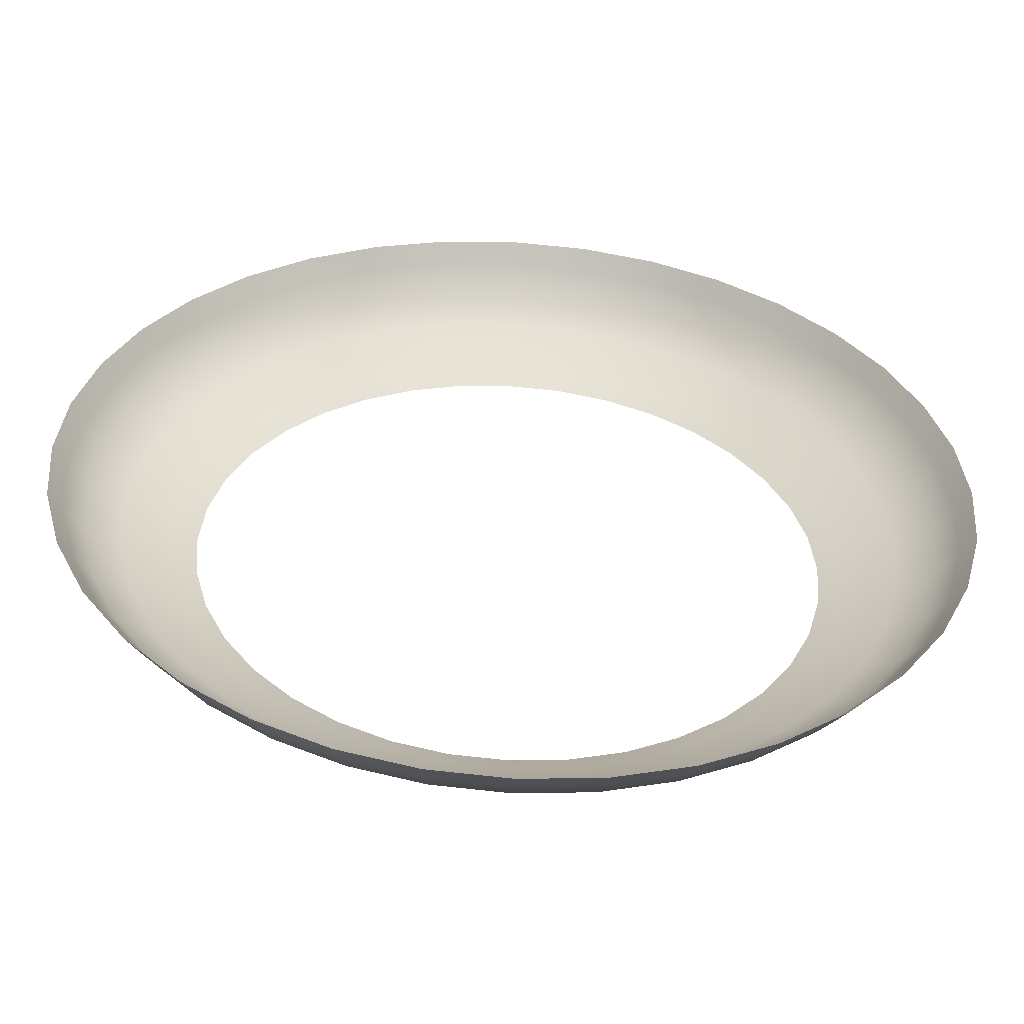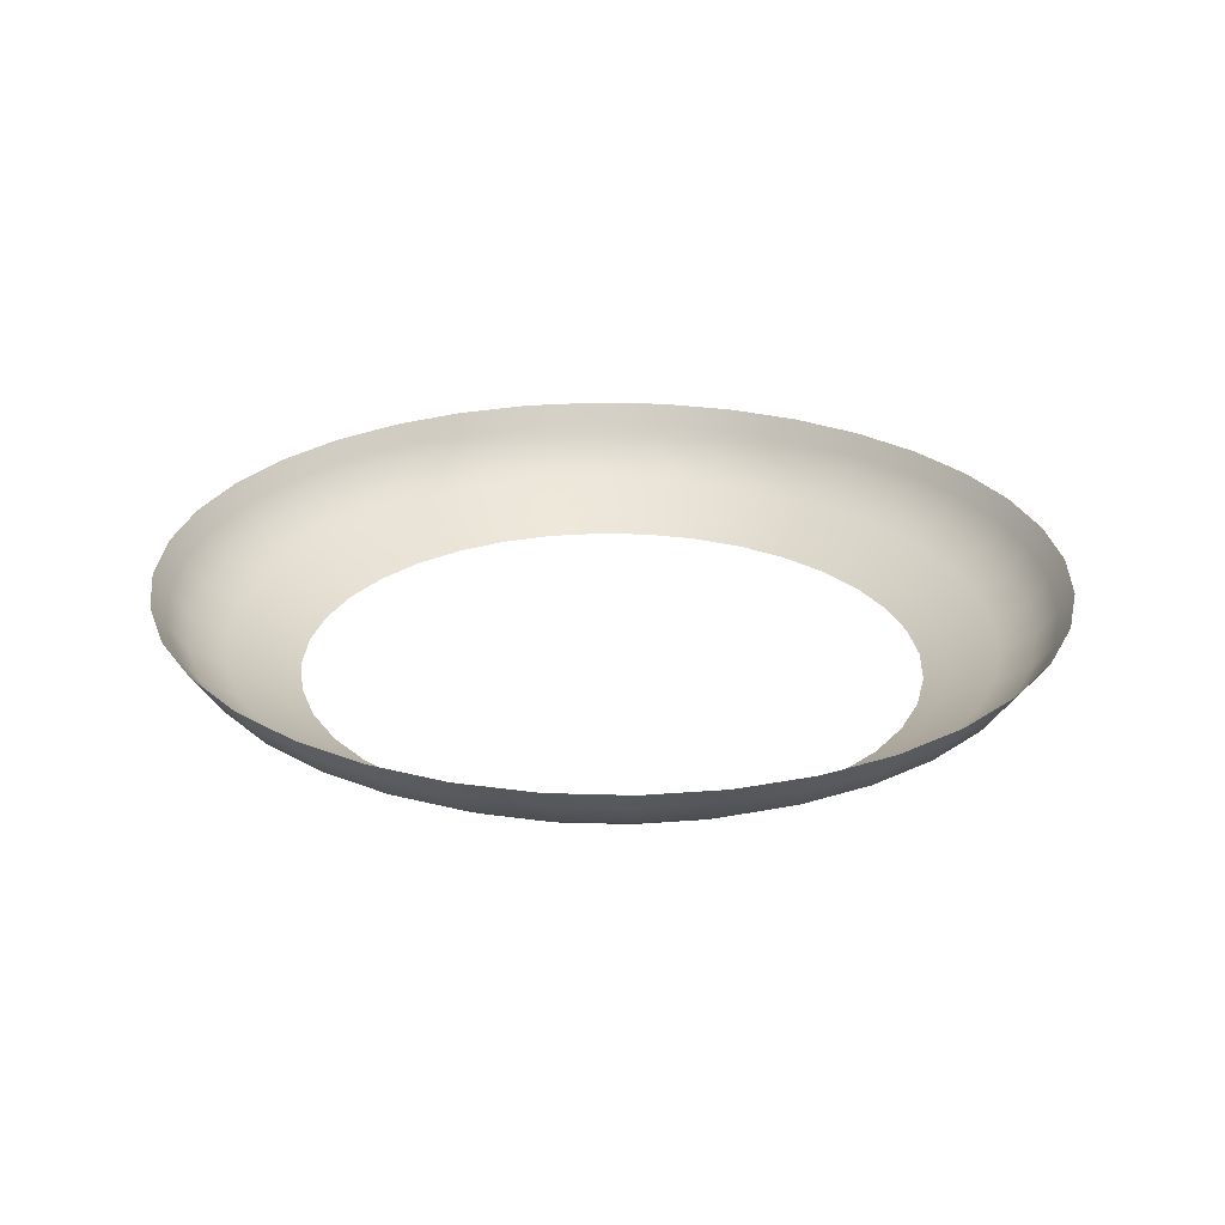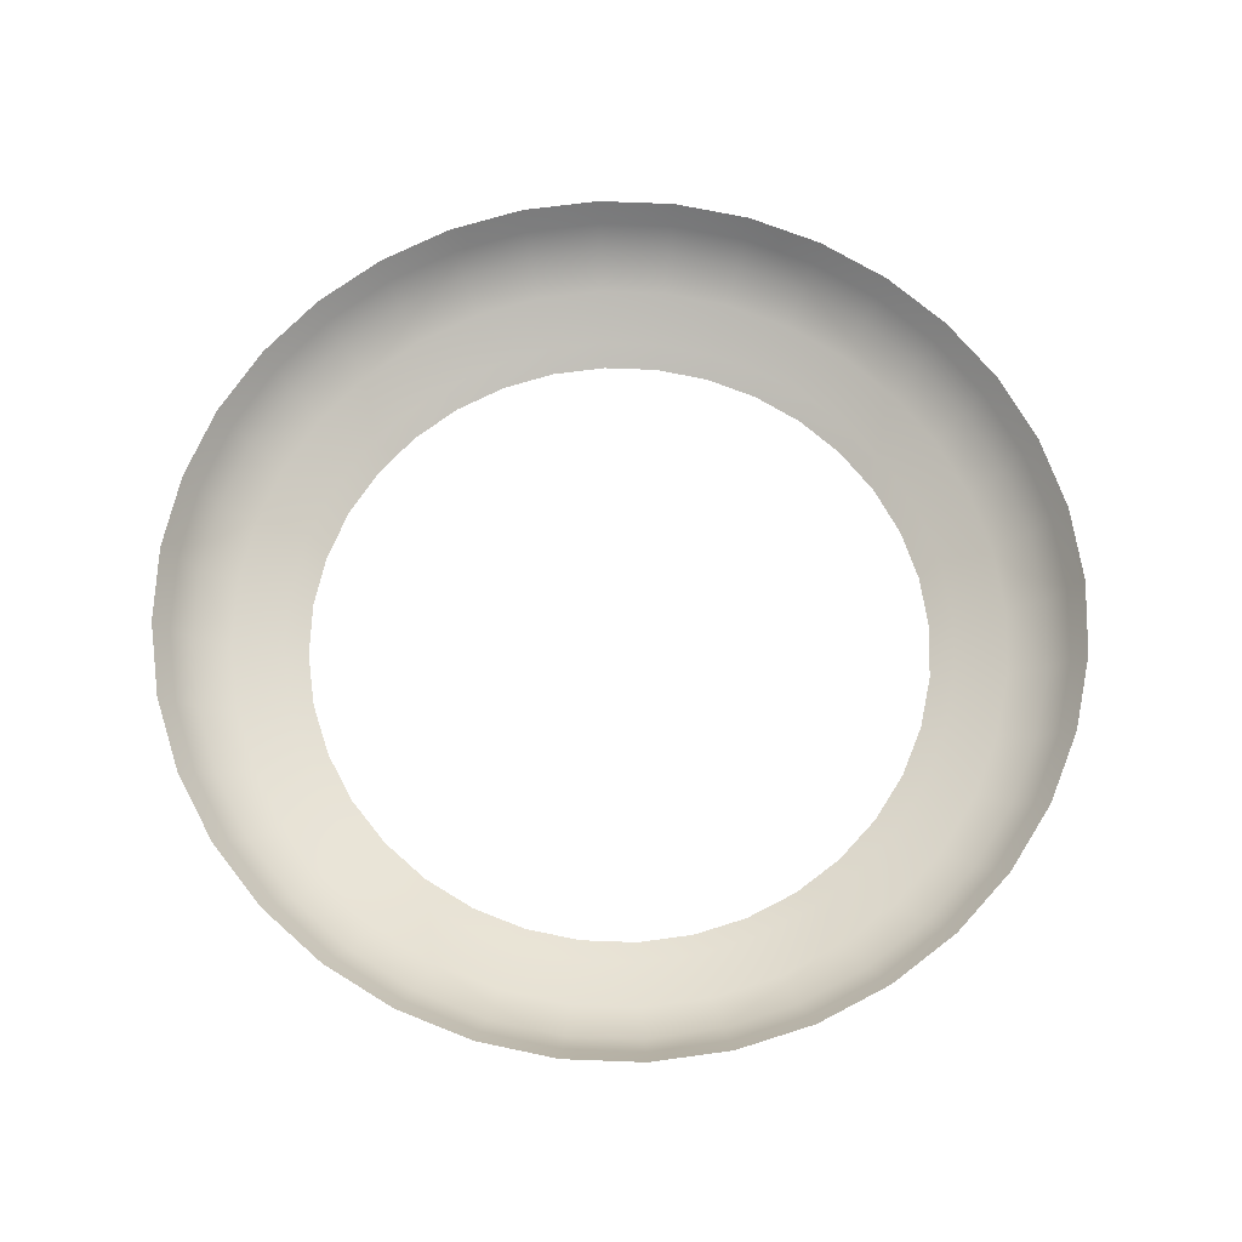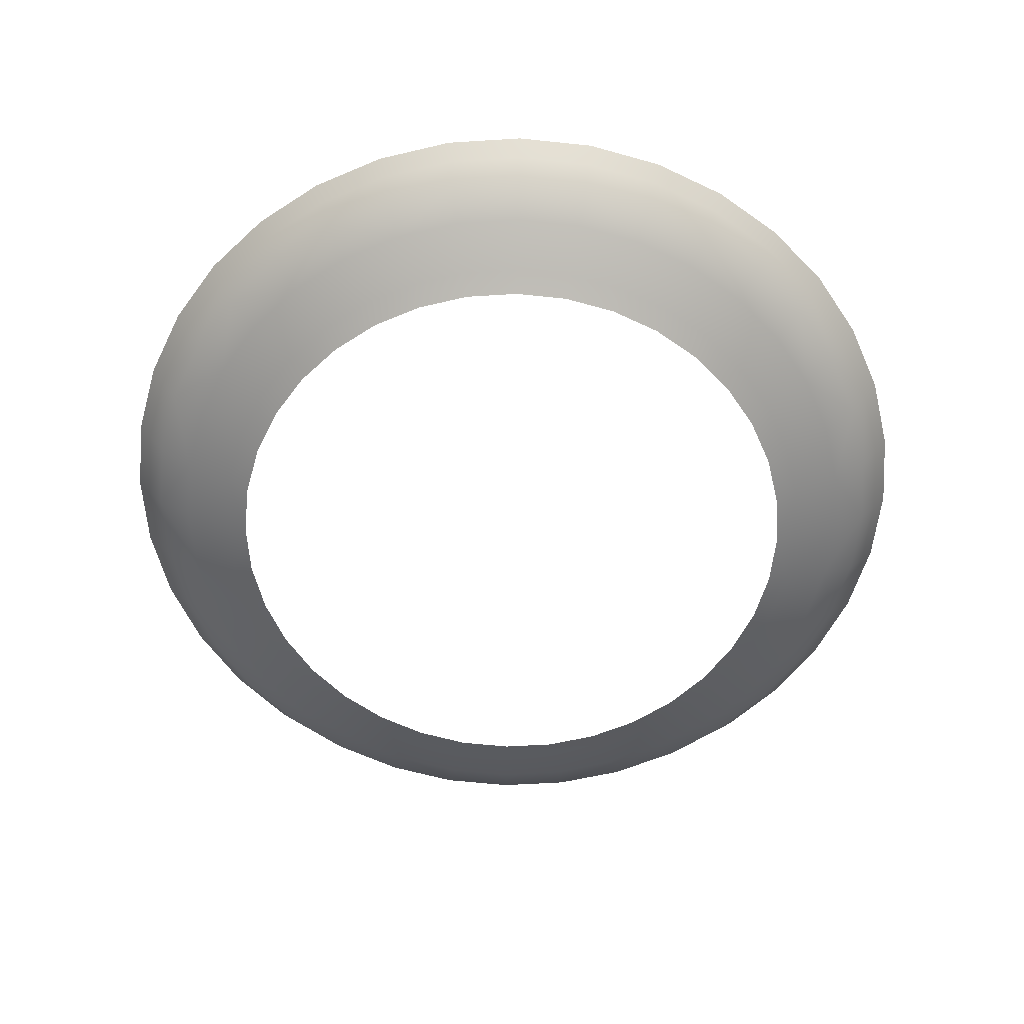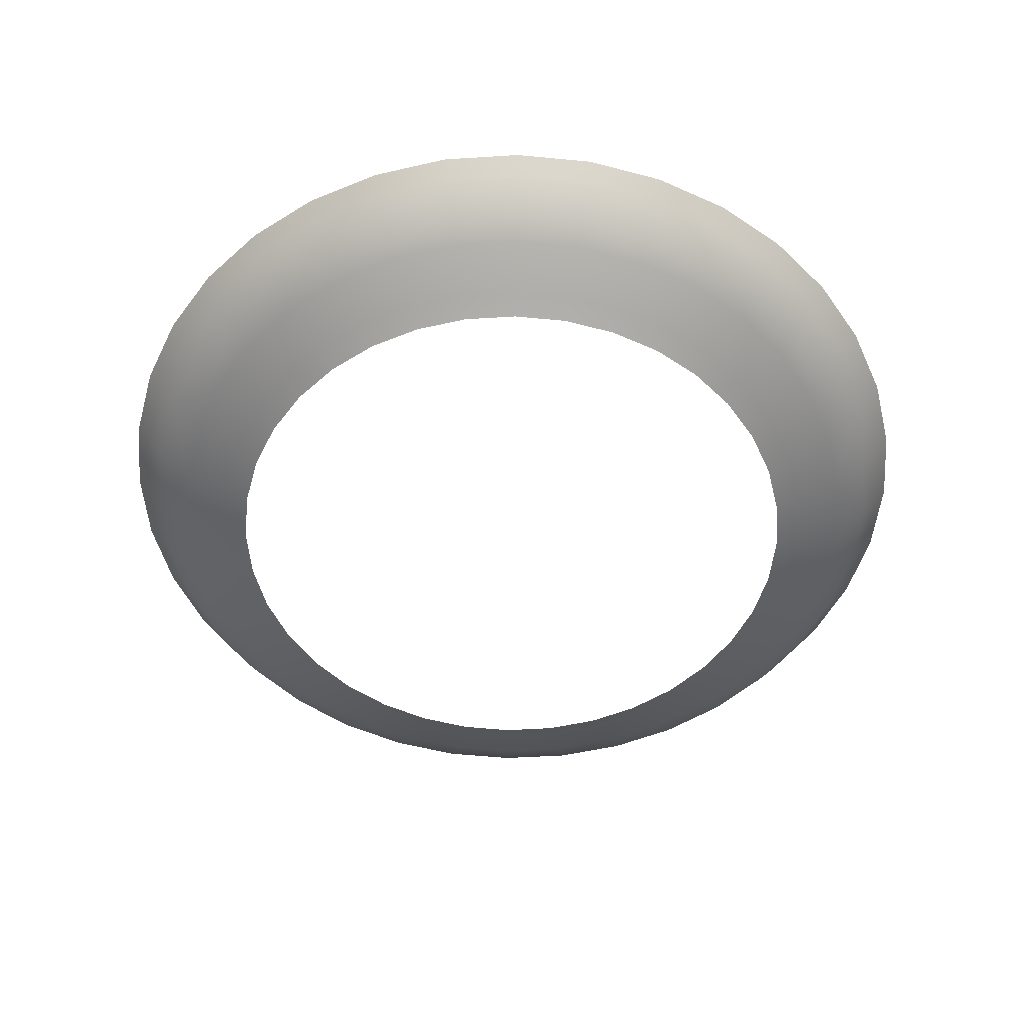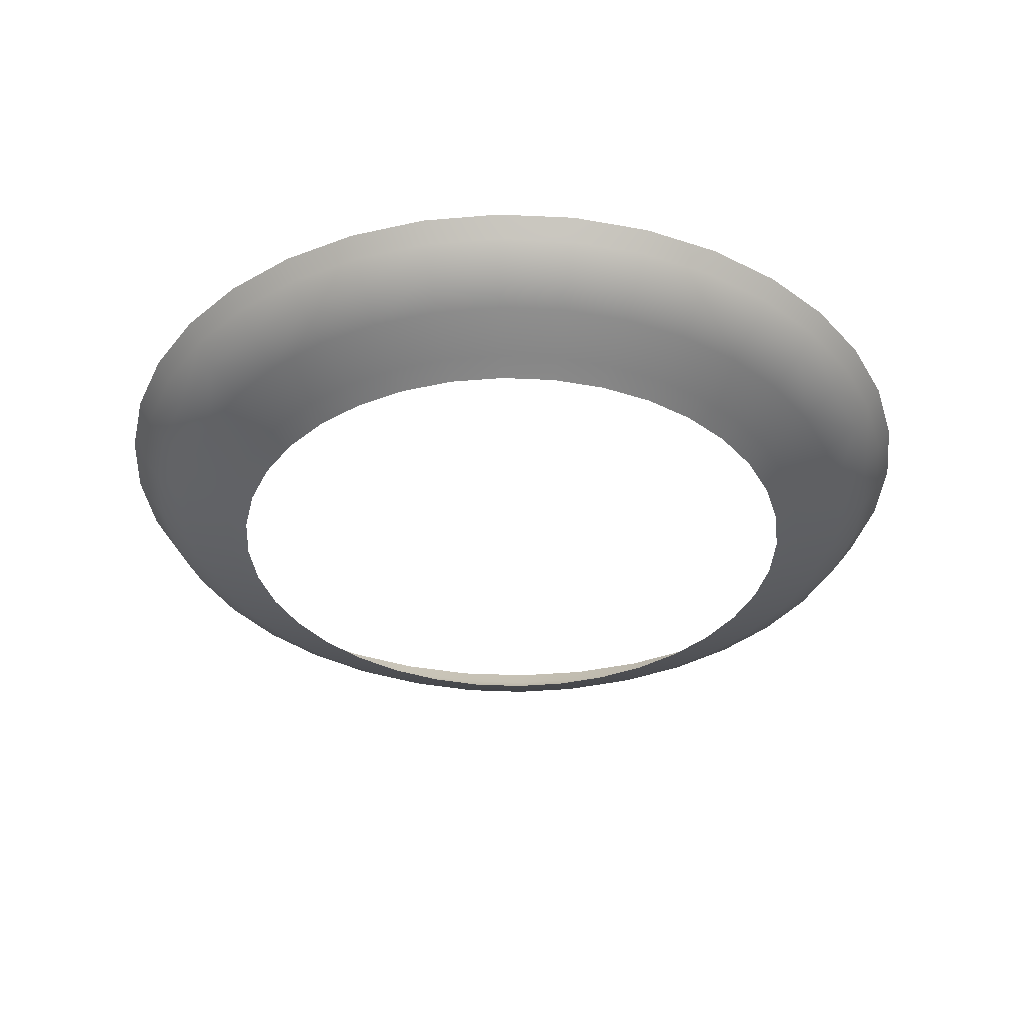
<metadata>
{"format":"obj","ext":"obj","renderer":"f3d","projection":"perspective","resolution":1024,"background":"white","views":[{"elev":-53.8,"azim":-3.5,"up":"+Y"},{"elev":26.3,"azim":27.4,"up":"+Z"},{"elev":67.1,"azim":77.0,"up":"+Z"},{"elev":-59.0,"azim":128.9,"up":"+Z"},{"elev":-51.9,"azim":129.2,"up":"+Z"},{"elev":-36.7,"azim":151.8,"up":"+Z"}]}
</metadata>
<code>
g Eff_Trail_Cone_tt_017
v -1.657 -0.2922 0.002834
v -1.682 1.731e-07 3.259e-07
v -1.806 0.0006105 0.06294
v -1.779 -0.3131 0.06599
v -2.042 -0.3581 0.1928
v -1.657 0.2922 -0.002833
v -2.073 0.001836 0.1893
v -2.229 -0.3901 0.3137
v -2.264 0.003005 0.3099
v -2.326 -0.4057 0.4482
v -2.361 0.004308 0.4442
v -2.401 -0.418 0.5588
v -2.438 0.005379 0.5547
v -2.401 0.4287 0.5506
v -2.326 0.4144 0.4403
v -2.229 0.3961 0.3061
v -2.042 0.3618 0.1858
v -1.779 0.3143 0.0599
v -1.697 0.6184 0.05695
v -1.581 0.5754 -0.00558
v -1.457 0.8413 -0.008159
v -2.219 0.8119 0.4364
v -2.291 0.8391 0.5466
v -2.111 1.224 0.5428
v -1.948 0.7107 0.1824
v -2.127 0.7771 0.3024
v -2.045 1.185 0.4328
v -1.961 1.135 0.2989
v -1.795 1.038 0.1792
v -1.565 0.9039 0.05418
v -1.384 1.162 0.05168
v -1.289 1.081 -0.01049
v -1.082 1.289 -0.0125
v -1.809 1.522 0.4295
v -1.867 1.572 0.5395
v -1.567 1.873 0.5365
v -1.588 1.334 0.1764
v -1.734 1.458 0.2958
v -1.518 1.813 0.4267
v -1.455 1.737 0.2931
v -1.333 1.59 0.1739
v -1.161 1.384 0.04952
v -0.9032 1.565 0.04777
v -0.8412 1.457 -0.01413
v -0.5755 1.581 -0.01533
v -1.181 2.049 0.4244
v -1.219 2.116 0.5342
v -0.8339 2.296 0.5324
v -1.036 1.797 0.1719
v -1.132 1.963 0.2909
v -0.8077 2.223 0.4227
v -0.7743 2.13 0.2893
v -0.709 1.95 0.1704
v -0.6179 1.698 0.04648
v -0.3137 1.779 0.04569
v -0.2922 1.657 -0.01607
v -5.493e-07 1.683 -0.01632
v -0.41 2.33 0.4217
v -0.4233 2.406 0.5314
v 4.848e-08 2.443 0.531
v -0.3599 2.043 0.1695
v -0.3931 2.232 0.2883
v -2.289e-07 2.366 0.4213
v -3.97e-07 2.267 0.2879
v -4.777e-07 2.075 0.1692
v -4.816e-07 1.807 0.04542
v 0.3137 1.779 0.04569
v 0.2922 1.657 -0.01607
v 0.5755 1.581 -0.01533
v 0.41 2.33 0.4217
v 0.4233 2.406 0.5314
v 0.8339 2.296 0.5324
v 0.3599 2.043 0.1695
v 0.3931 2.232 0.2883
v 0.8077 2.223 0.4227
v 0.7743 2.13 0.2893
v 0.709 1.95 0.1704
v 0.6179 1.698 0.04648
v 0.9032 1.565 0.04777
v 0.8412 1.457 -0.01413
v 1.082 1.289 -0.0125
v 1.181 2.049 0.4244
v 1.219 2.116 0.5342
v 1.567 1.873 0.5365
v 1.036 1.797 0.1719
v 1.132 1.963 0.2909
v 1.518 1.813 0.4267
v 1.455 1.737 0.2931
v 1.333 1.59 0.1739
v 1.161 1.384 0.04952
v 1.384 1.162 0.05168
v 1.289 1.081 -0.01049
v 1.457 0.8413 -0.008159
v 1.809 1.522 0.4295
v 1.867 1.572 0.5395
v 2.111 1.224 0.5428
v 1.588 1.334 0.1764
v 1.734 1.458 0.2958
v 2.045 1.185 0.4328
v 1.961 1.135 0.2989
v 1.795 1.038 0.1792
v 1.565 0.9039 0.05418
v 1.697 0.6184 0.05695
v 1.581 0.5754 -0.005581
v 1.657 0.2922 -0.002834
v 2.219 0.8119 0.4364
v 2.291 0.8391 0.5466
v 2.401 0.4287 0.5506
v 1.948 0.7107 0.1824
v 2.127 0.7771 0.3024
v 2.326 0.4144 0.4403
v 2.229 0.3961 0.3061
v 2.042 0.3618 0.1858
v 1.779 0.3143 0.0599
v 1.806 0.0006098 0.06294
v 1.682 -5.115e-07 -3.226e-07
v 1.657 -0.2922 0.002833
v 2.361 0.004307 0.4442
v 2.438 0.005378 0.5547
v 2.401 -0.418 0.5588
v 2.073 0.001835 0.1893
v 2.264 0.003004 0.3099
v 2.326 -0.4057 0.4482
v 2.229 -0.3901 0.3137
v 2.042 -0.3581 0.1928
v 1.779 -0.3131 0.06599
v 1.697 -0.6172 0.06893
v 1.581 -0.5754 0.00558
v 1.457 -0.8413 0.008159
v 2.219 -0.8032 0.4521
v 2.291 -0.8283 0.5627
v 2.111 -1.214 0.5665
v 1.948 -0.7071 0.1962
v 2.127 -0.7711 0.3174
v 2.045 -1.176 0.4557
v 1.961 -1.129 0.3209
v 1.795 -1.035 0.1993
v 1.565 -0.9027 0.0717
v 1.384 -1.16 0.0742
v 1.289 -1.081 0.01049
v 1.082 -1.289 0.0125
v 1.809 -1.513 0.459
v 1.867 -1.561 0.5699
v 1.567 -1.862 0.5728
v 1.588 -1.33 0.2022
v 1.734 -1.452 0.324
v 1.518 -1.805 0.4618
v 1.455 -1.731 0.3267
v 1.333 -1.586 0.2047
v 1.161 -1.383 0.07636
v 0.9032 -1.564 0.07811
v 0.8412 -1.457 0.01413
v 0.5755 -1.581 0.01533
v 1.181 -2.04 0.4641
v 1.219 -2.106 0.5751
v 0.8339 -2.286 0.5769
v 1.036 -1.793 0.2067
v 1.132 -1.957 0.3289
v 0.8077 -2.215 0.4658
v 0.7743 -2.124 0.3305
v 0.709 -1.946 0.2082
v 0.6179 -1.697 0.07941
v 0.3137 -1.778 0.0802
v 0.2922 -1.657 0.01607
v -1.037e-06 -1.683 0.01632
v 0.41 -2.321 0.4668
v 0.4233 -2.395 0.5779
v -6.682e-07 -2.433 0.5783
v 0.3599 -2.039 0.2091
v 0.3931 -2.226 0.3315
v -6.927e-07 -2.357 0.4671
v -7.652e-07 -2.261 0.3318
v -9.127e-07 -2.071 0.2094
v -6.277e-07 -1.806 0.08046
v -0.3137 -1.778 0.0802
v -0.2922 -1.657 0.01607
v -0.5755 -1.581 0.01533
v -0.41 -2.321 0.4668
v -0.4233 -2.395 0.5779
v -0.8339 -2.286 0.5769
v -0.3599 -2.039 0.2091
v -0.3931 -2.226 0.3315
v -0.8077 -2.215 0.4658
v -0.7743 -2.124 0.3305
v -0.709 -1.946 0.2082
v -0.6179 -1.697 0.07941
v -0.9032 -1.564 0.07811
v -0.8412 -1.457 0.01413
v -1.082 -1.289 0.0125
v -1.181 -2.04 0.4641
v -1.219 -2.106 0.5751
v -1.567 -1.862 0.5728
v -1.036 -1.793 0.2067
v -1.132 -1.957 0.3289
v -1.518 -1.805 0.4618
v -1.455 -1.731 0.3267
v -1.333 -1.586 0.2047
v -1.161 -1.383 0.07637
v -1.384 -1.16 0.0742
v -1.289 -1.081 0.01049
v -1.457 -0.8413 0.008159
v -1.809 -1.513 0.459
v -1.867 -1.561 0.5699
v -2.111 -1.214 0.5665
v -1.588 -1.33 0.2022
v -1.734 -1.452 0.324
v -2.045 -1.176 0.4557
v -1.961 -1.129 0.3209
v -1.795 -1.035 0.1993
v -1.565 -0.9027 0.0717
v -1.697 -0.6172 0.06894
v -1.581 -0.5754 0.005581
v -1.657 -0.2922 0.002834
v -1.779 -0.3131 0.06599
v -2.042 -0.3581 0.1928
v -1.948 -0.7071 0.1962
v -2.229 -0.3901 0.3137
v -2.127 -0.7711 0.3174
v -2.326 -0.4057 0.4482
v -2.219 -0.8032 0.4521
v -2.401 -0.418 0.5588
v -2.291 -0.8283 0.5627
g Eff_Trail_Cone_tt_017_0
f 3 2 1
f 4 3 1
f 3 4 5
f 2 3 6
f 7 3 5
f 7 5 8
f 9 7 8
f 9 8 10
f 11 9 10
f 11 10 12
f 13 11 12
f 11 13 14
f 9 11 15
f 15 11 14
f 7 9 16
f 16 9 15
f 3 7 17
f 17 7 16
f 3 18 6
f 18 3 17
f 18 19 6
f 19 18 17
f 19 20 6
f 20 19 21
f 22 15 14
f 23 22 14
f 22 23 24
f 25 17 16
f 25 19 17
f 26 16 15
f 22 26 15
f 26 25 16
f 27 22 24
f 26 22 27
f 25 26 28
f 28 26 27
f 19 25 29
f 29 25 28
f 19 30 21
f 30 19 29
f 30 31 21
f 31 30 29
f 31 32 21
f 32 31 33
f 34 27 24
f 35 34 24
f 34 35 36
f 37 29 28
f 37 31 29
f 38 28 27
f 34 38 27
f 38 37 28
f 39 34 36
f 38 34 39
f 37 38 40
f 40 38 39
f 31 37 41
f 41 37 40
f 31 42 33
f 42 31 41
f 42 43 33
f 43 42 41
f 43 44 33
f 44 43 45
f 46 39 36
f 47 46 36
f 46 47 48
f 49 41 40
f 49 43 41
f 50 40 39
f 46 50 39
f 50 49 40
f 51 46 48
f 50 46 51
f 49 50 52
f 52 50 51
f 43 49 53
f 53 49 52
f 43 54 45
f 54 43 53
f 54 55 45
f 55 54 53
f 55 56 45
f 56 55 57
f 58 51 48
f 59 58 48
f 58 59 60
f 61 53 52
f 61 55 53
f 62 52 51
f 58 62 51
f 62 61 52
f 63 58 60
f 62 58 63
f 61 62 64
f 64 62 63
f 55 61 65
f 65 61 64
f 55 66 57
f 66 55 65
f 66 67 57
f 67 66 65
f 67 68 57
f 68 67 69
f 70 63 60
f 71 70 60
f 70 71 72
f 73 65 64
f 73 67 65
f 74 64 63
f 70 74 63
f 74 73 64
f 75 70 72
f 74 70 75
f 73 74 76
f 76 74 75
f 67 73 77
f 77 73 76
f 67 78 69
f 78 67 77
f 78 79 69
f 79 78 77
f 79 80 69
f 80 79 81
f 82 75 72
f 83 82 72
f 82 83 84
f 85 77 76
f 85 79 77
f 86 76 75
f 82 86 75
f 86 85 76
f 87 82 84
f 86 82 87
f 85 86 88
f 88 86 87
f 79 85 89
f 89 85 88
f 79 90 81
f 90 79 89
f 90 91 81
f 91 90 89
f 91 92 81
f 92 91 93
f 94 87 84
f 95 94 84
f 94 95 96
f 97 89 88
f 97 91 89
f 98 88 87
f 94 98 87
f 98 97 88
f 99 94 96
f 98 94 99
f 97 98 100
f 100 98 99
f 91 97 101
f 101 97 100
f 91 102 93
f 102 91 101
f 102 103 93
f 103 102 101
f 103 104 93
f 104 103 105
f 106 99 96
f 107 106 96
f 106 107 108
f 109 101 100
f 109 103 101
f 110 100 99
f 106 110 99
f 110 109 100
f 111 106 108
f 110 106 111
f 109 110 112
f 112 110 111
f 103 109 113
f 113 109 112
f 103 114 105
f 114 103 113
f 114 115 105
f 115 114 113
f 115 116 105
f 116 115 117
f 118 111 108
f 119 118 108
f 118 119 120
f 121 113 112
f 121 115 113
f 122 112 111
f 118 122 111
f 122 121 112
f 123 118 120
f 122 118 123
f 121 122 124
f 124 122 123
f 115 121 125
f 125 121 124
f 115 126 117
f 126 115 125
f 126 127 117
f 127 126 125
f 127 128 117
f 128 127 129
f 130 123 120
f 131 130 120
f 130 131 132
f 133 125 124
f 133 127 125
f 134 124 123
f 130 134 123
f 134 133 124
f 135 130 132
f 134 130 135
f 133 134 136
f 136 134 135
f 127 133 137
f 137 133 136
f 127 138 129
f 138 127 137
f 138 139 129
f 139 138 137
f 139 140 129
f 140 139 141
f 142 135 132
f 143 142 132
f 142 143 144
f 145 137 136
f 145 139 137
f 146 136 135
f 142 146 135
f 146 145 136
f 147 142 144
f 146 142 147
f 145 146 148
f 148 146 147
f 139 145 149
f 149 145 148
f 139 150 141
f 150 139 149
f 150 151 141
f 151 150 149
f 151 152 141
f 152 151 153
f 154 147 144
f 155 154 144
f 154 155 156
f 157 149 148
f 157 151 149
f 158 148 147
f 154 158 147
f 158 157 148
f 159 154 156
f 158 154 159
f 157 158 160
f 160 158 159
f 151 157 161
f 161 157 160
f 151 162 153
f 162 151 161
f 162 163 153
f 163 162 161
f 163 164 153
f 164 163 165
f 166 159 156
f 167 166 156
f 166 167 168
f 169 161 160
f 169 163 161
f 170 160 159
f 166 170 159
f 170 169 160
f 171 166 168
f 170 166 171
f 169 170 172
f 172 170 171
f 163 169 173
f 173 169 172
f 163 174 165
f 174 163 173
f 174 175 165
f 175 174 173
f 175 176 165
f 176 175 177
f 178 171 168
f 179 178 168
f 178 179 180
f 181 173 172
f 181 175 173
f 182 172 171
f 178 182 171
f 182 181 172
f 183 178 180
f 182 178 183
f 181 182 184
f 184 182 183
f 175 181 185
f 185 181 184
f 175 186 177
f 186 175 185
f 186 187 177
f 187 186 185
f 187 188 177
f 188 187 189
f 190 183 180
f 191 190 180
f 190 191 192
f 193 185 184
f 193 187 185
f 194 184 183
f 190 194 183
f 194 193 184
f 195 190 192
f 194 190 195
f 193 194 196
f 196 194 195
f 187 193 197
f 197 193 196
f 187 198 189
f 198 187 197
f 198 199 189
f 199 198 197
f 199 200 189
f 200 199 201
f 202 195 192
f 203 202 192
f 202 203 204
f 205 197 196
f 205 199 197
f 206 196 195
f 202 206 195
f 206 205 196
f 207 202 204
f 206 202 207
f 205 206 208
f 208 206 207
f 199 205 209
f 209 205 208
f 199 210 201
f 210 199 209
f 210 211 201
f 211 210 209
f 211 212 201
f 212 211 213
f 211 214 213
f 214 211 215
f 216 211 209
f 211 216 215
f 216 209 208
f 215 216 217
f 218 216 208
f 216 218 217
f 218 208 207
f 217 218 219
f 220 218 207
f 218 220 219
f 220 207 204
f 219 220 221
f 222 220 204
f 220 222 221

</code>
